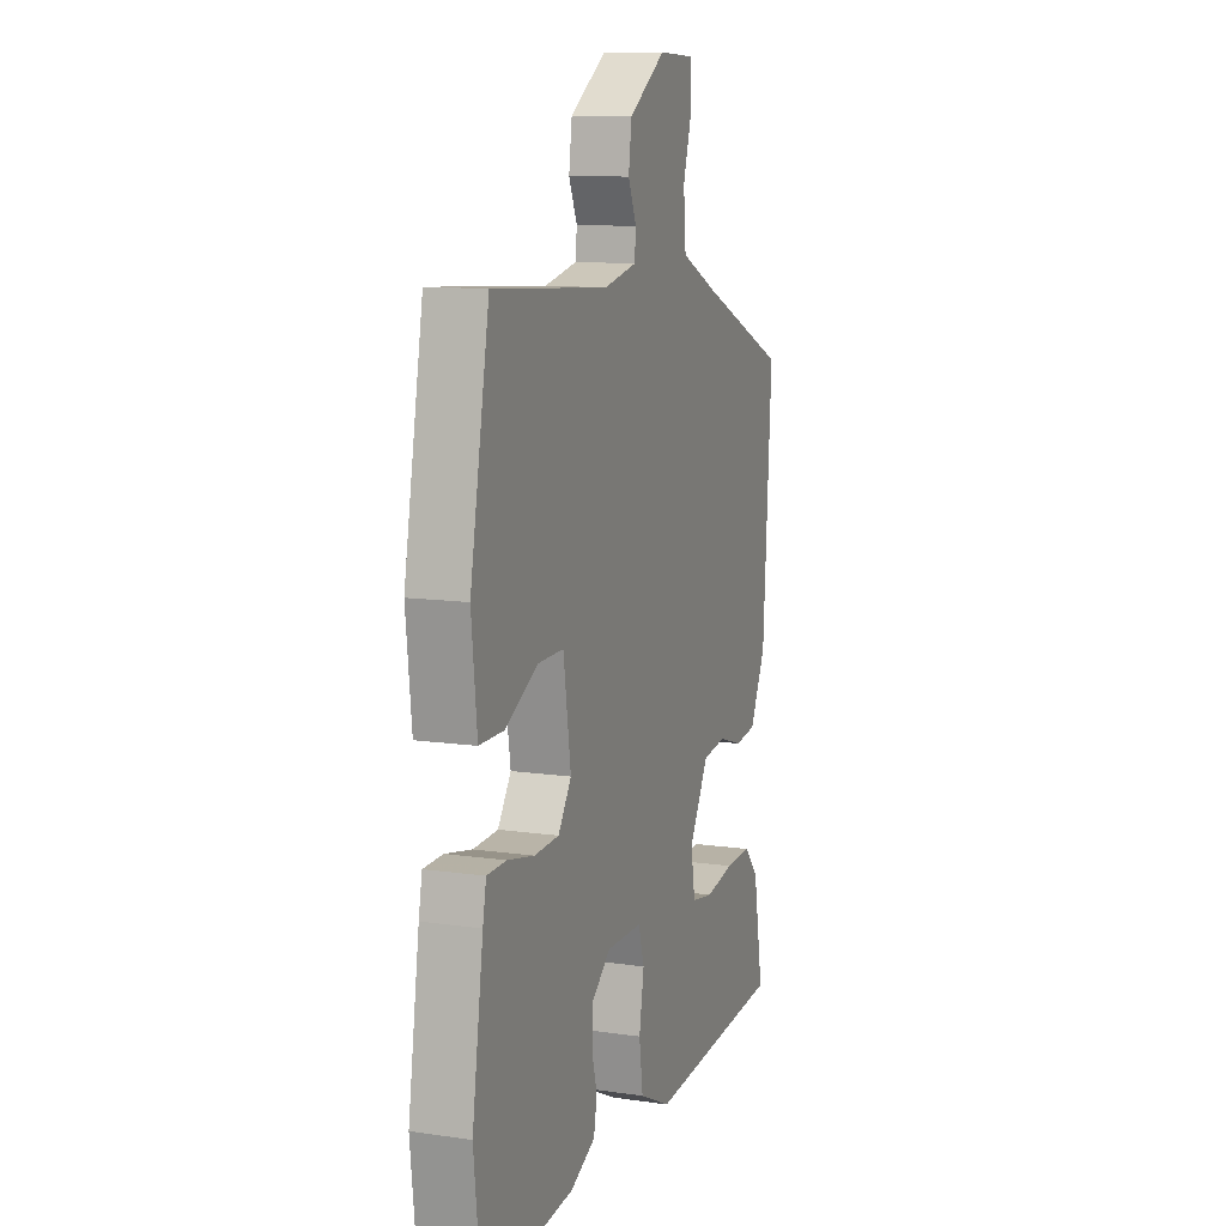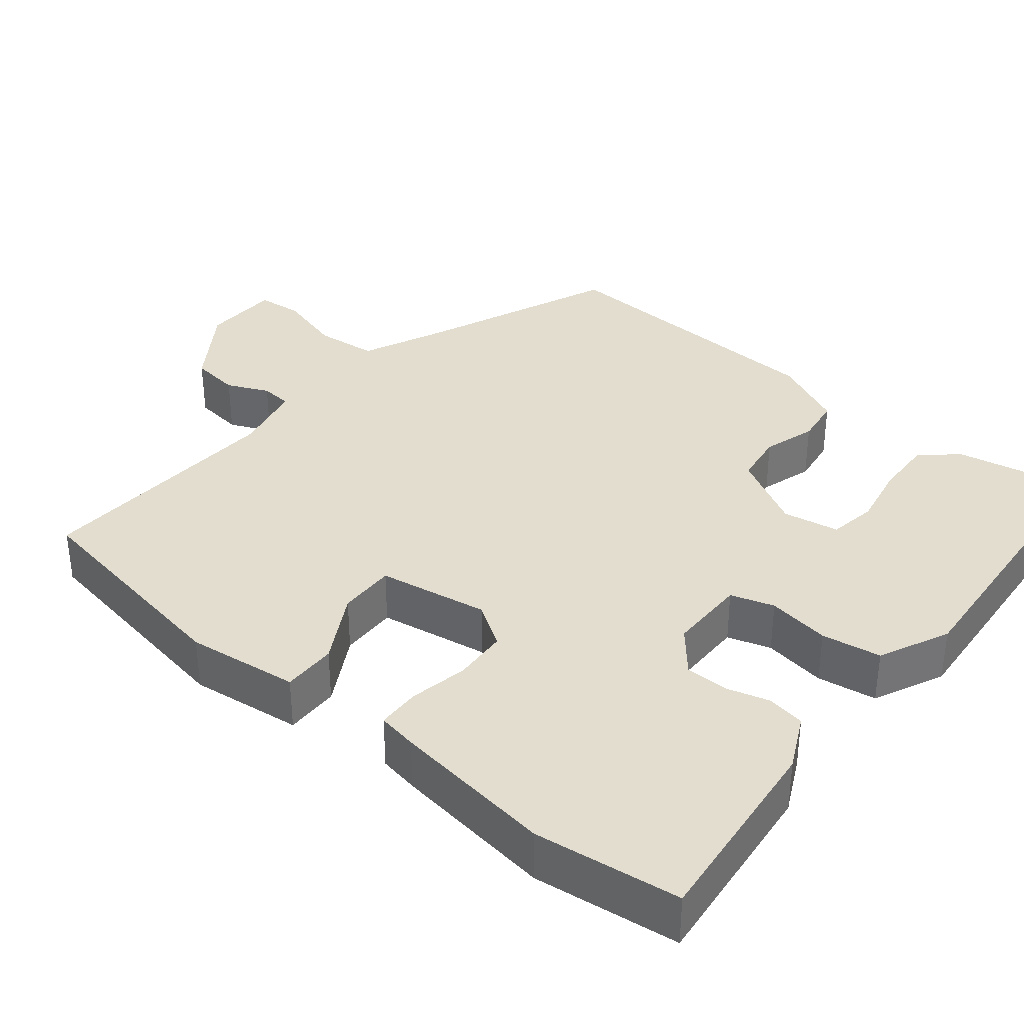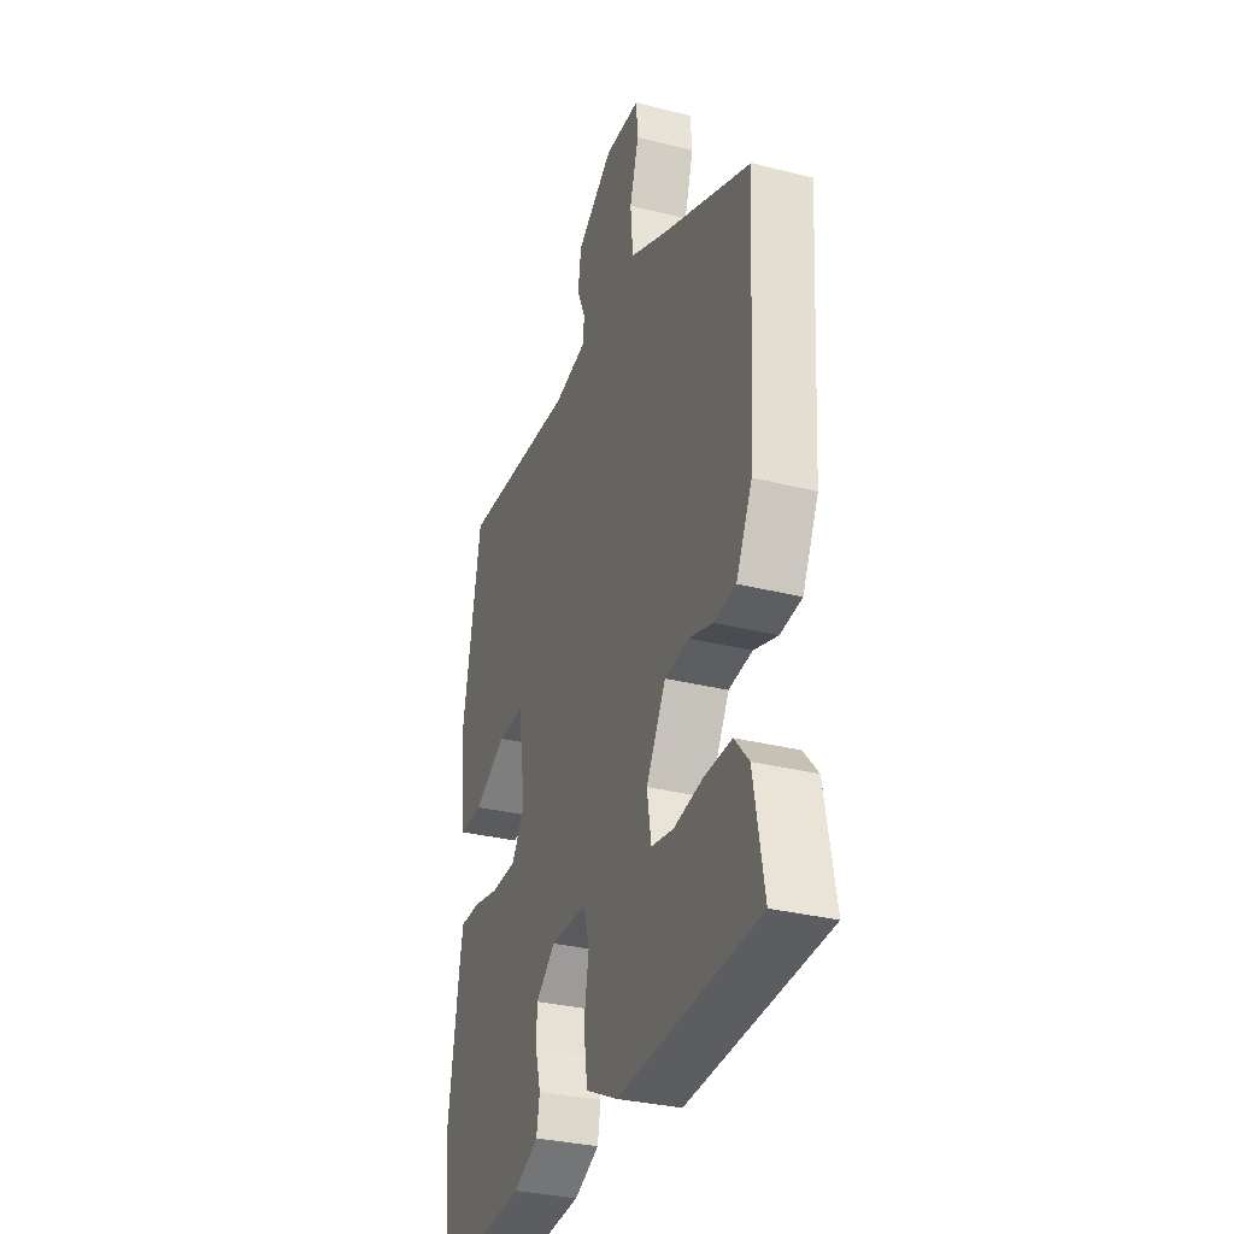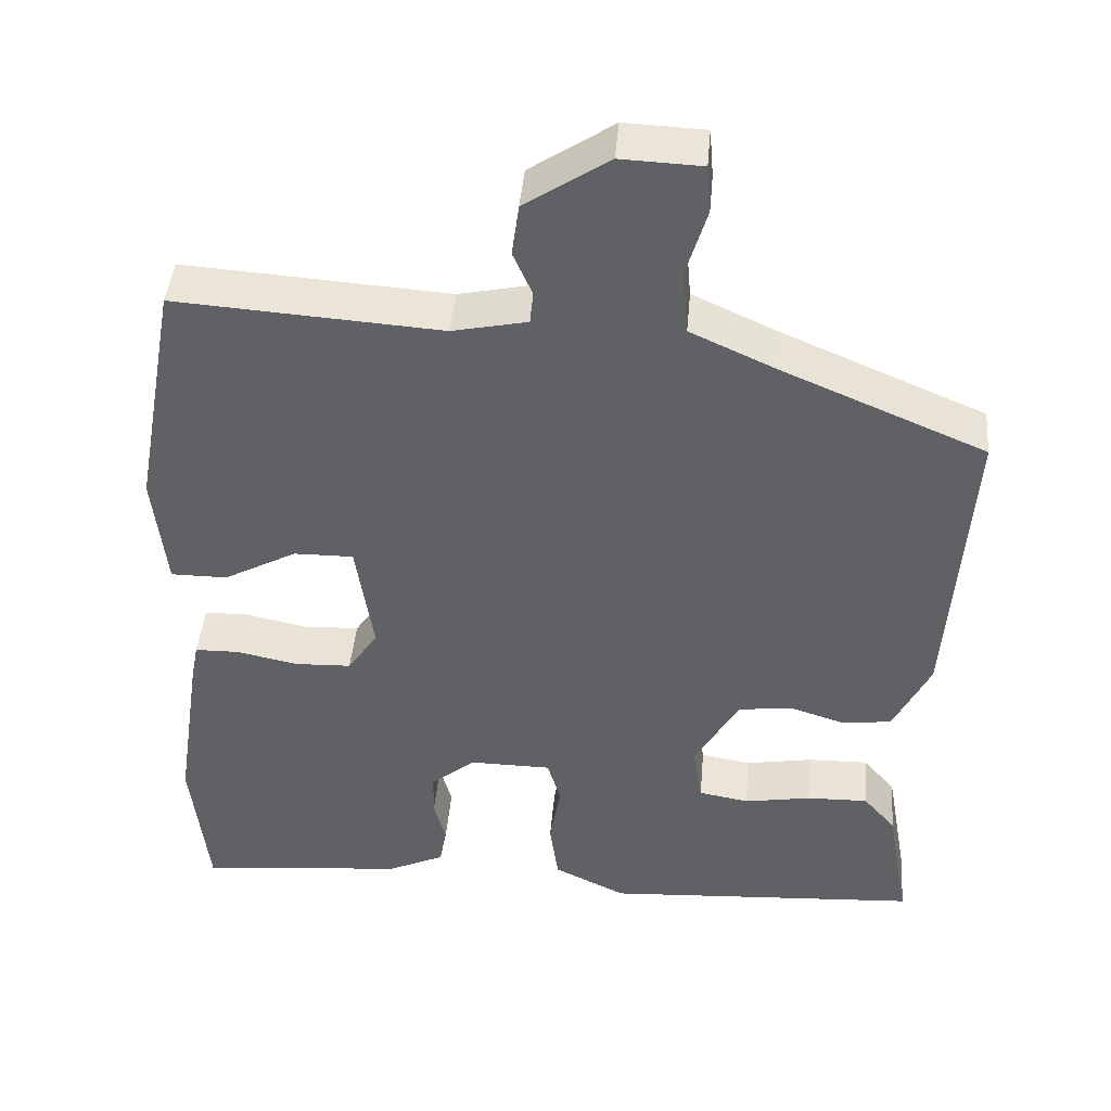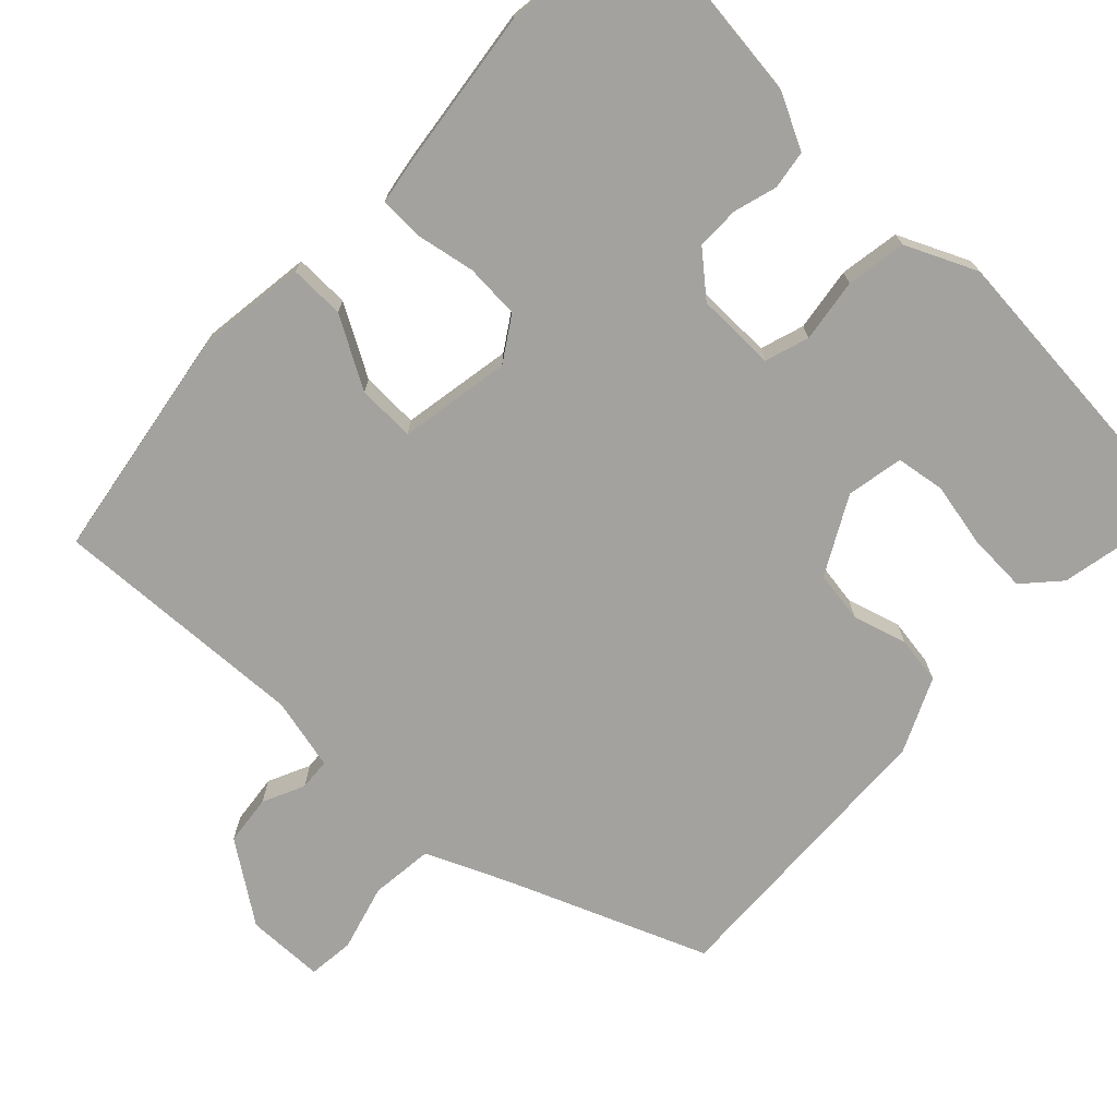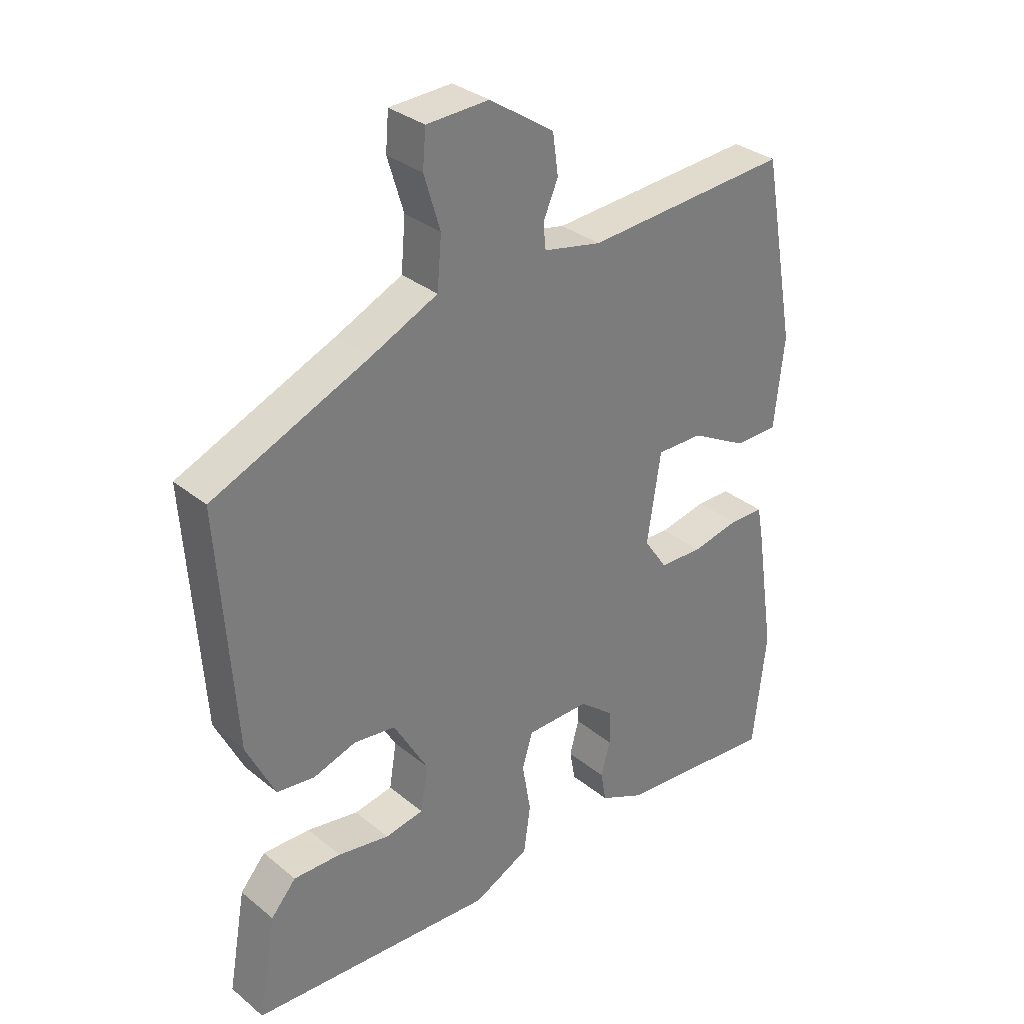
<metadata>
{"format":"obj","ext":"obj","renderer":"f3d","projection":"perspective","resolution":1024,"background":"white","views":[{"elev":11.0,"azim":109.7,"up":"+Z"},{"elev":35.5,"azim":128.5,"up":"+Y"},{"elev":-32.0,"azim":-109.5,"up":"+Z"},{"elev":43.7,"azim":-175.0,"up":"+Z"},{"elev":-72.6,"azim":135.1,"up":"+Y"},{"elev":32.4,"azim":-41.7,"up":"+Z"}]}
</metadata>
<code>
v -0.493 0.07 -0.476
v -0.464 0.07 -0.313
v -0.423 0.07 -0.266
v -0.346 0.07 -0.268
v -0.262 0.07 -0.283
v -0.199 0.07 -0.272
v -0.187 0.07 -0.198
v -0.243 0.07 -0.1
v -0.311 0.07 -0.091
v -0.38 0.07 -0.113
v -0.442 0.07 -0.105
v -0.488 0.07 -0.01
v -0.513 0.07 0.372
v -0.258 0.07 0.48
v -0.151 0.07 0.529
v -0.144 0.07 0.611
v -0.17 0.07 0.697
v -0.165 0.07 0.757
v -0.064 0.07 0.761
v 0.041 0.07 0.691
v 0.05 0.07 0.626
v 0.026 0.07 0.571
v 0.03 0.07 0.53
v 0.124 0.07 0.51
v 0.457 0.07 0.532
v 0.512 0.07 0.233
v 0.496 0.07 0.086
v 0.425 0.07 0.086
v 0.333 0.07 0.136
v 0.258 0.07 0.137
v 0.236 0.07 -0.008
v 0.274 0.07 -0.064
v 0.345 0.07 -0.067
v 0.422 0.07 -0.051
v 0.478 0.07 -0.052
v 0.488 0.07 -0.104
v 0.52 0.07 -0.316
v 0.499 0.07 -0.507
v 0.237 0.07 -0.482
v 0.165 0.07 -0.448
v 0.156 0.07 -0.398
v 0.171 0.07 -0.342
v 0.17 0.07 -0.286
v 0.114 0.07 -0.24
v 0.011 0.07 -0.241
v -0.006 0.07 -0.298
v 0.008 0.07 -0.38
v -0.003 0.07 -0.458
v -0.094 0.07 -0.502
v -0.493 0 -0.476
v -0.464 0 -0.313
v -0.423 0 -0.266
v -0.346 0 -0.268
v -0.262 0 -0.283
v -0.199 0 -0.272
v -0.187 0 -0.198
v -0.243 0 -0.1
v -0.311 0 -0.091
v -0.38 0 -0.113
v -0.442 0 -0.105
v -0.488 0 -0.01
v -0.513 0 0.372
v -0.258 0 0.48
v -0.151 0 0.529
v -0.144 0 0.611
v -0.17 0 0.697
v -0.165 0 0.757
v -0.064 0 0.761
v 0.041 0 0.691
v 0.05 0 0.626
v 0.026 0 0.571
v 0.03 0 0.53
v 0.124 0 0.51
v 0.457 0 0.532
v 0.512 0 0.233
v 0.496 0 0.086
v 0.425 0 0.086
v 0.333 0 0.136
v 0.258 0 0.137
v 0.236 0 -0.008
v 0.274 0 -0.064
v 0.345 0 -0.067
v 0.422 0 -0.051
v 0.478 0 -0.052
v 0.488 0 -0.104
v 0.52 0 -0.316
v 0.499 0 -0.507
v 0.237 0 -0.482
v 0.165 0 -0.448
v 0.156 0 -0.398
v 0.171 0 -0.342
v 0.17 0 -0.286
v 0.114 0 -0.24
v 0.011 0 -0.241
v -0.006 0 -0.298
v 0.008 0 -0.38
v -0.003 0 -0.458
v -0.094 0 -0.502
f 49 1 2
f 48 49 2
f 47 48 2
f 46 47 2
f 40 41 42
f 39 40 42
f 38 39 42
f 37 38 42
f 36 37 42
f 35 36 42
f 34 35 42
f 33 34 42
f 32 33 42 43
f 31 32 43 44
f 27 28 29
f 26 27 29
f 25 26 29
f 24 25 29
f 23 24 29 30
f 20 21 22
f 19 20 22
f 18 19 22
f 17 18 22
f 16 17 22
f 15 16 22 23
f 31 44 45
f 30 31 45
f 23 30 45
f 15 23 45
f 14 15 45
f 12 13 14
f 11 12 14
f 10 11 14
f 9 10 14
f 2 3 4 5
f 46 2 5
f 46 5 6
f 45 46 6 7
f 14 45 7 8
f 8 9 14
f 51 50 98
f 51 98 97
f 51 97 96
f 51 96 95
f 91 90 89
f 91 89 88
f 91 88 87
f 91 87 86
f 91 86 85
f 91 85 84
f 91 84 83
f 91 83 82
f 92 91 82 81
f 93 92 81 80
f 78 77 76
f 78 76 75
f 78 75 74
f 78 74 73
f 79 78 73 72
f 71 70 69
f 71 69 68
f 71 68 67
f 71 67 66
f 71 66 65
f 72 71 65 64
f 94 93 80
f 94 80 79
f 94 79 72
f 94 72 64
f 94 64 63
f 63 62 61
f 63 61 60
f 63 60 59
f 63 59 58
f 54 53 52 51
f 54 51 95
f 55 54 95
f 56 55 95 94
f 57 56 94 63
f 63 58 57
f 1 50 51 2
f 2 51 52 3
f 3 52 53 4
f 4 53 54 5
f 5 54 55 6
f 6 55 56 7
f 7 56 57 8
f 8 57 58 9
f 9 58 59 10
f 10 59 60 11
f 11 60 61 12
f 12 61 62 13
f 13 62 63 14
f 14 63 64 15
f 15 64 65 16
f 16 65 66 17
f 17 66 67 18
f 18 67 68 19
f 19 68 69 20
f 20 69 70 21
f 21 70 71 22
f 22 71 72 23
f 23 72 73 24
f 24 73 74 25
f 25 74 75 26
f 26 75 76 27
f 27 76 77 28
f 28 77 78 29
f 29 78 79 30
f 30 79 80 31
f 31 80 81 32
f 32 81 82 33
f 33 82 83 34
f 34 83 84 35
f 35 84 85 36
f 36 85 86 37
f 37 86 87 38
f 38 87 88 39
f 39 88 89 40
f 40 89 90 41
f 41 90 91 42
f 42 91 92 43
f 43 92 93 44
f 44 93 94 45
f 45 94 95 46
f 46 95 96 47
f 47 96 97 48
f 48 97 98 49
f 49 98 50 1

</code>
